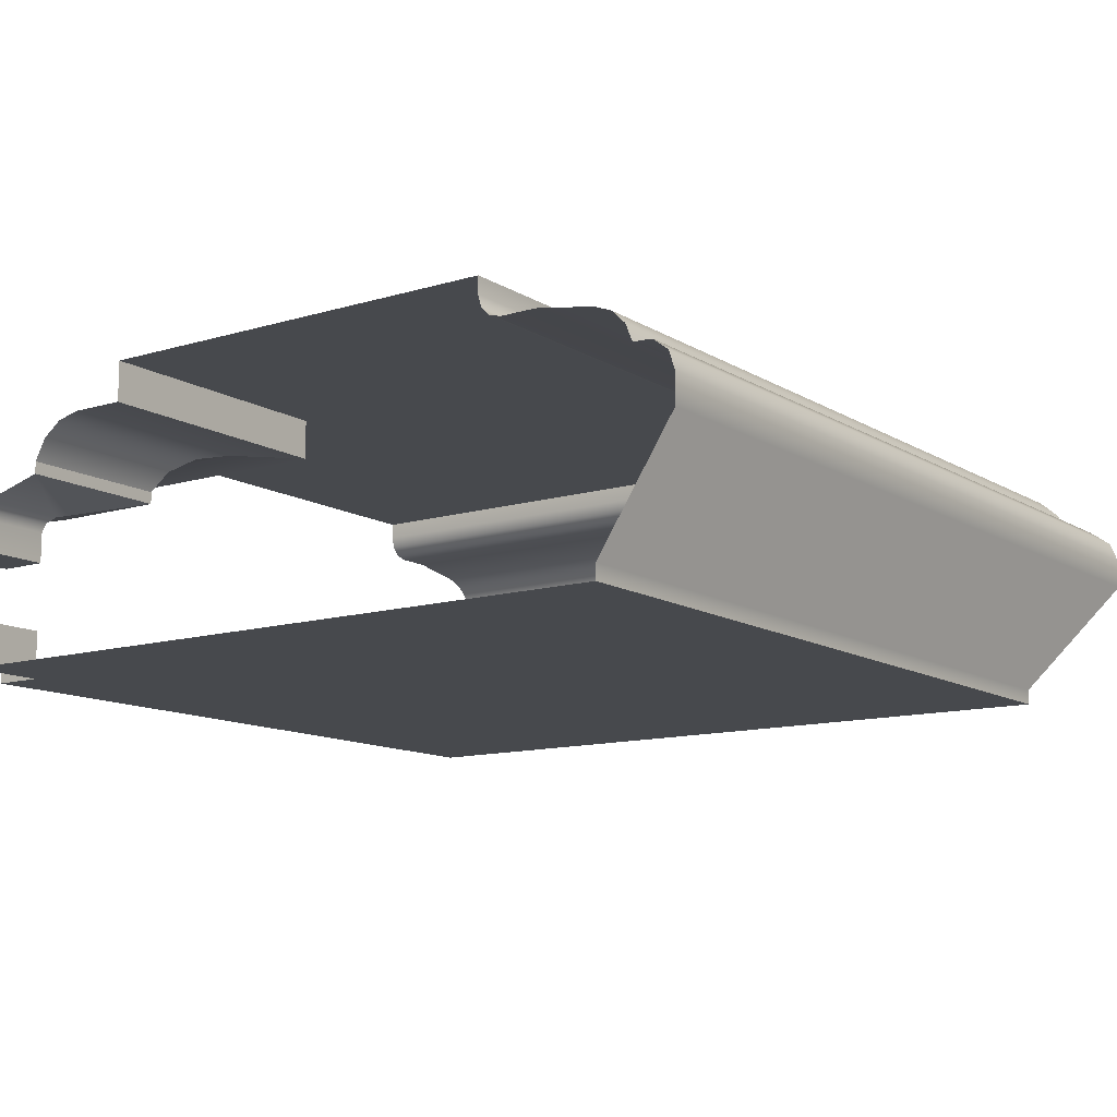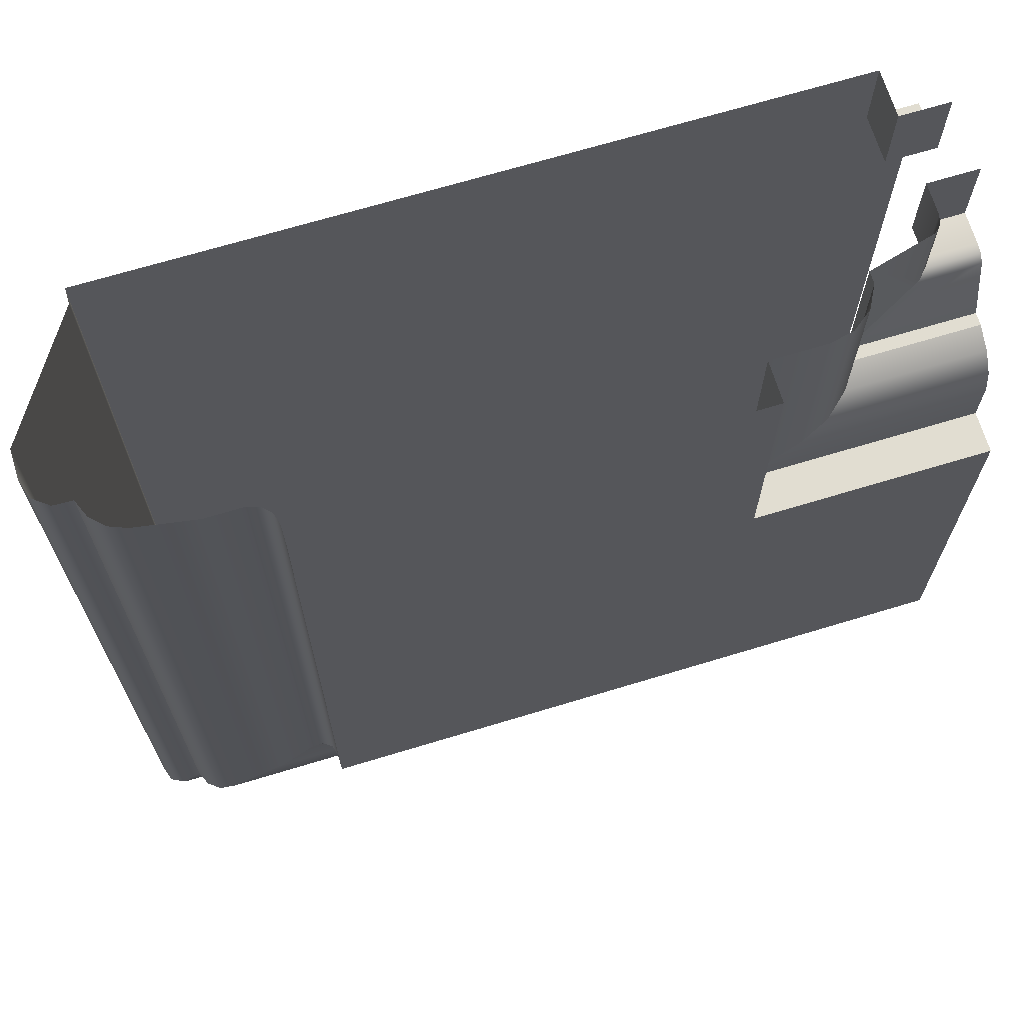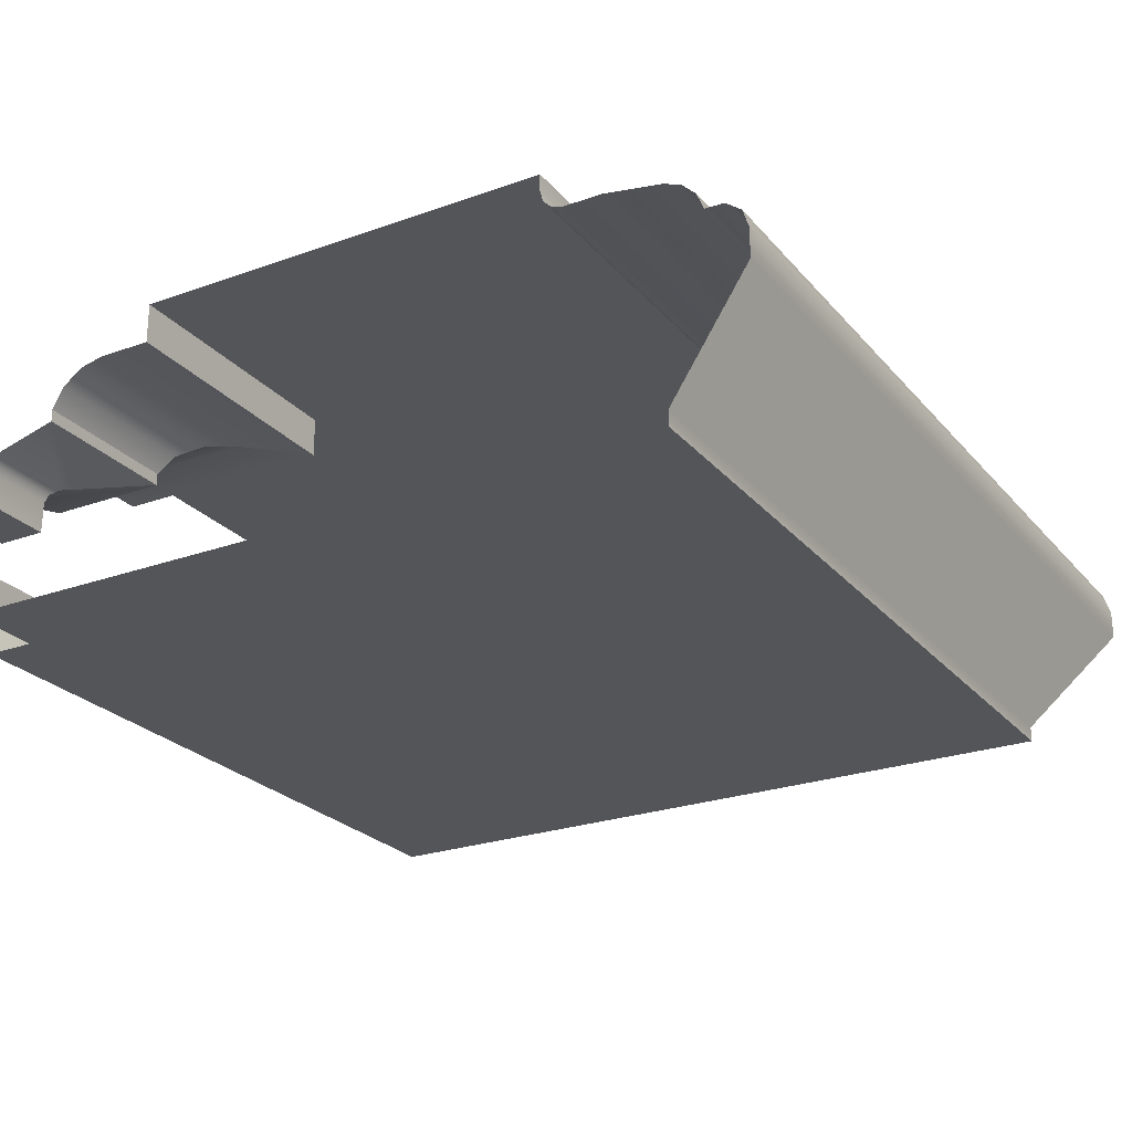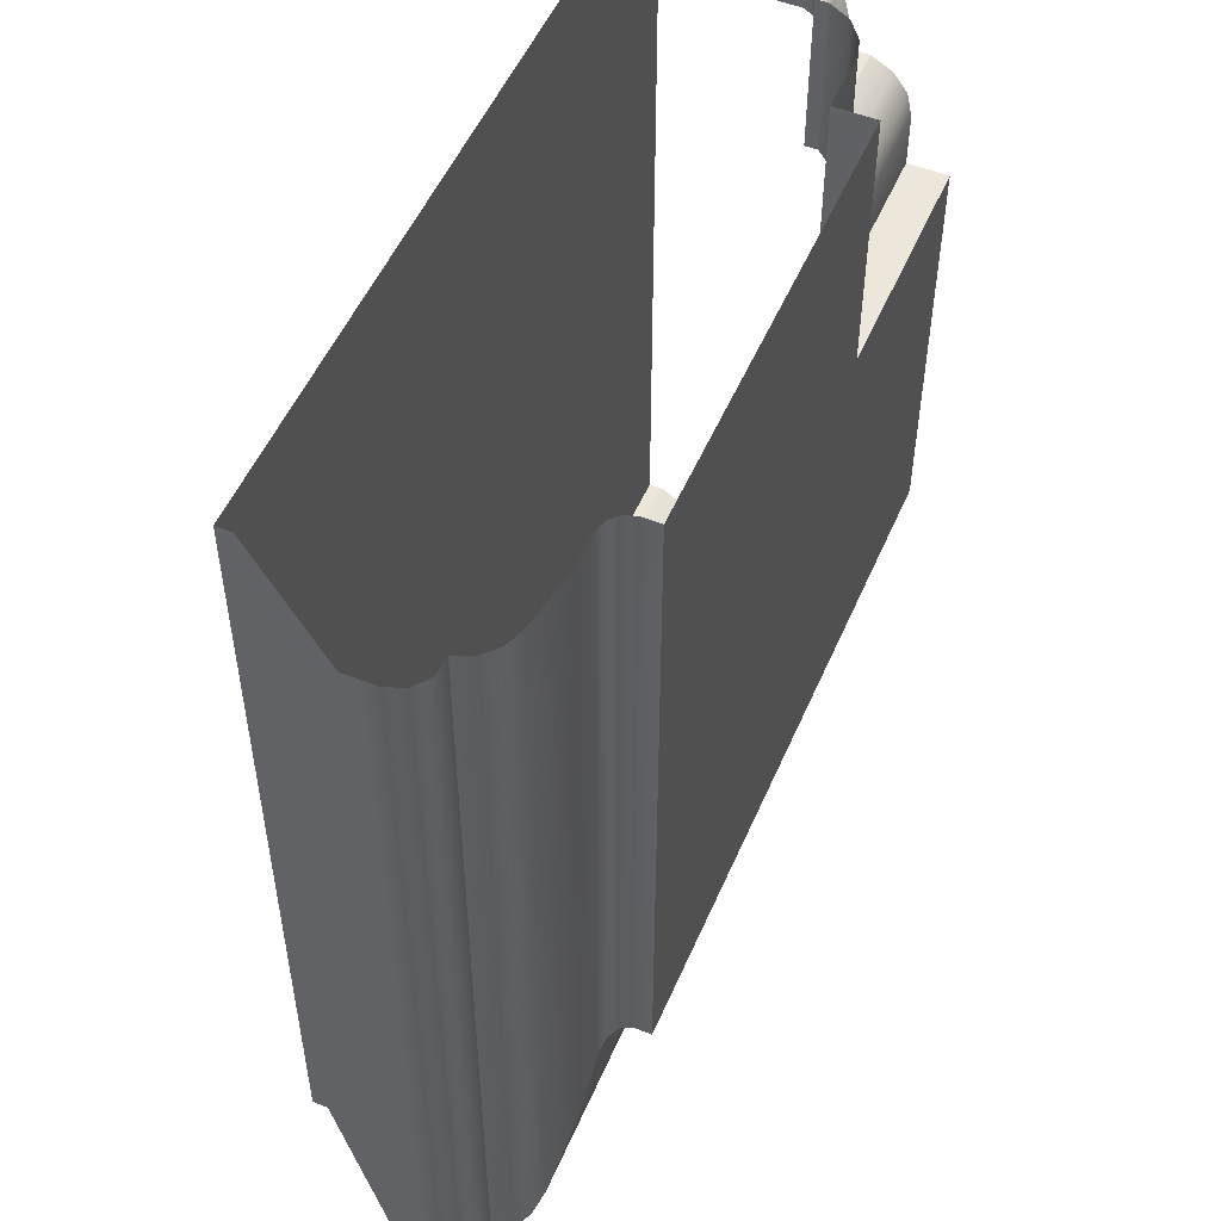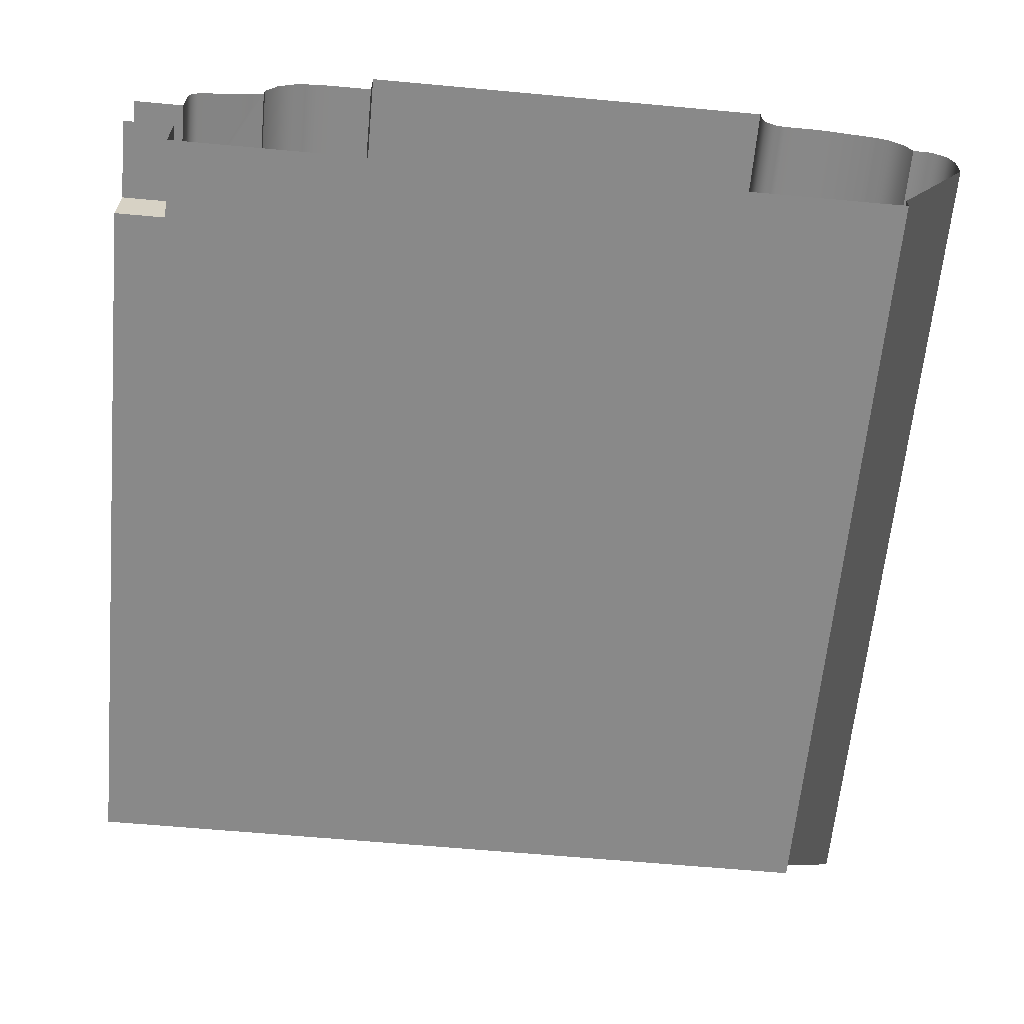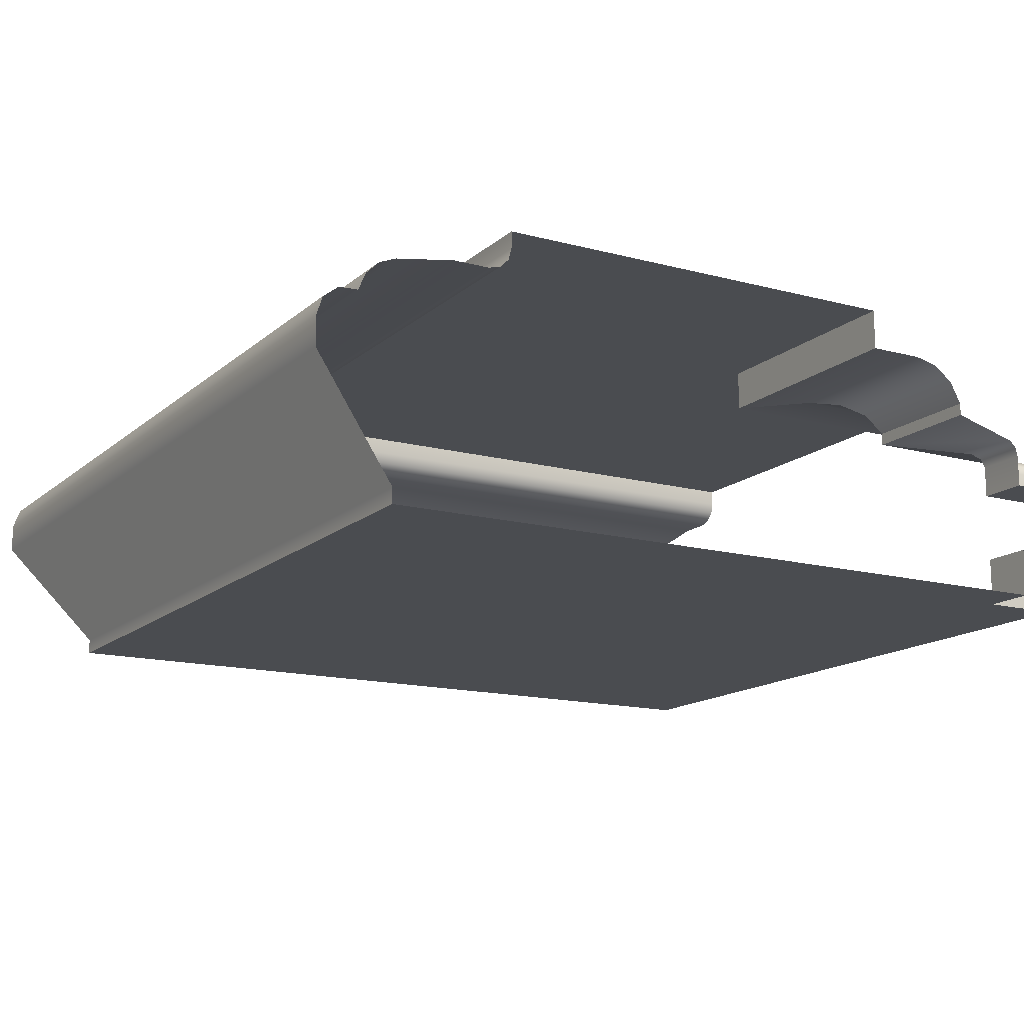
<metadata>
{"format":"obj","ext":"obj","renderer":"f3d","projection":"perspective","resolution":1024,"background":"white","views":[{"elev":-12.0,"azim":-144.5,"up":"+Z"},{"elev":68.7,"azim":-16.9,"up":"+Y"},{"elev":-24.8,"azim":-149.7,"up":"+Z"},{"elev":52.4,"azim":-66.9,"up":"+Y"},{"elev":-63.1,"azim":174.7,"up":"+Z"},{"elev":-14.7,"azim":60.0,"up":"+Z"}]}
</metadata>
<code>
o LT_11_BL1/LT_11_BL/mesh31/mesh31-geometry#mesh31-geometry
v -0.6178 -0.2379 0.4496
v -0.6218 -0.2456 0.4613
v -0.6296 -0.2379 0.4496
v -0.6178 -0.2456 0.4613
v -0.6971 -0.2379 0.4496
v -0.6178 -0.2379 0.4481
v -0.6218 -0.2456 0.4643
v -0.7048 -0.2456 0.4613
v -0.6296 -0.2379 0.4481
v -0.6178 -0.2456 0.4643
v -0.7048 -0.2456 0.4643
v -0.6971 -0.1556 0.4496
v -0.6971 -0.2379 0.4481
v -0.6971 -0.1556 0.4481
v -0.6178 -0.245 0.4661
v -0.7042 -0.245 0.4661
v -0.7048 -0.1556 0.4613
v -0.6229 -0.1637 0.4481
v -0.6224 -0.245 0.4661
v -0.7048 -0.1556 0.4643
v -0.6229 -0.1556 0.4481
v -0.6178 -0.1637 0.4481
v -0.6178 -0.2435 0.4673
v -0.6239 -0.2435 0.4673
v -0.7042 -0.1556 0.4661
v -0.6229 -0.1556 0.453
v -0.6178 -0.1637 0.453
v -0.7027 -0.2435 0.4673
v -0.6229 -0.1637 0.453
v -0.6178 -0.2416 0.4674
v -0.6259 -0.2416 0.4674
v -0.7027 -0.1556 0.4673
v -0.7008 -0.2416 0.4674
v -0.6178 -0.1556 0.453
v -0.6178 -0.2409 0.4691
v -0.7001 -0.2409 0.4691
v -0.7008 -0.1556 0.4674
v -0.6266 -0.2409 0.4691
v -0.6178 -0.2396 0.4704
v -0.6279 -0.2396 0.4704
v -0.7001 -0.1556 0.4691
v -0.6987 -0.2396 0.4704
v -0.6178 -0.2378 0.4711
v -0.6296 -0.2378 0.4711
v -0.6987 -0.1556 0.4704
v -0.697 -0.2378 0.4711
v -0.6178 -0.2319 0.4721
v -0.6356 -0.2319 0.4721
v -0.697 -0.1556 0.4711
v -0.6911 -0.2319 0.4721
v -0.6178 -0.2282 0.4721
v -0.6392 -0.2282 0.4721
v -0.6911 -0.1556 0.4721
v -0.6874 -0.2282 0.4721
v -0.6178 -0.227 0.4724
v -0.6405 -0.227 0.4724
v -0.6874 -0.1556 0.4721
v -0.6862 -0.227 0.4724
v -0.6178 -0.2261 0.4733
v -0.6853 -0.2261 0.4733
v -0.6862 -0.1556 0.4724
v -0.6413 -0.2261 0.4733
v -0.6178 -0.2258 0.4745
v -0.685 -0.2258 0.4745
v -0.6853 -0.1556 0.4733
v -0.6417 -0.2258 0.4745
v -0.6417 -0.2258 0.4762
v -0.685 -0.2258 0.4762
v -0.685 -0.1556 0.4745
v -0.6178 -0.2258 0.4762
v -0.6178 -0.1825 0.4762
v -0.6417 -0.1825 0.4762
v -0.685 -0.1556 0.4762
v -0.6417 -0.1825 0.4721
v -0.6417 -0.1556 0.4762
v -0.6178 -0.1825 0.4721
v -0.6178 -0.1769 0.4721
v -0.6417 -0.1556 0.4721
v -0.6361 -0.1769 0.4721
v -0.6178 -0.1745 0.4715
v -0.6361 -0.1556 0.4721
v -0.6337 -0.1745 0.4715
v -0.6178 -0.1725 0.47
v -0.6337 -0.1556 0.4715
v -0.6317 -0.1725 0.47
v -0.6305 -0.1713 0.4679
v -0.6317 -0.1556 0.47
v -0.6178 -0.1713 0.4679
v -0.6305 -0.1713 0.4666
v -0.6305 -0.1556 0.4679
v -0.6178 -0.1713 0.4666
v -0.6178 -0.1646 0.4648
v -0.6305 -0.1556 0.4666
v -0.6247 -0.1656 0.4651
v -0.6238 -0.1646 0.4648
v -0.6178 -0.1639 0.4641
v -0.6238 -0.1556 0.4648
v -0.6231 -0.1639 0.4641
v -0.6229 -0.1637 0.4632
v -0.6231 -0.1556 0.4641
v -0.6178 -0.1637 0.4632
v -0.6229 -0.1637 0.46
v -0.6229 -0.1556 0.4632
v -0.6178 -0.1637 0.46
v -0.6178 -0.1556 0.46
v -0.6229 -0.1556 0.46
f 1 2 3
f 2 1 4
f 3 6 1
f 4 7 2
f 6 3 9
f 7 4 10
f 15 7 10
f 7 15 19
f 23 19 15
f 19 23 24
f 30 24 23
f 24 30 31
f 35 31 30
f 31 35 38
f 39 38 35
f 38 39 40
f 43 40 39
f 40 43 44
f 47 44 43
f 44 47 48
f 51 48 47
f 48 51 52
f 55 52 51
f 52 55 56
f 59 56 55
f 56 59 62
f 63 62 59
f 62 63 66
f 63 67 66
f 67 63 70
f 71 67 70
f 67 71 72
f 71 74 72
f 74 71 76
f 77 74 76
f 74 77 79
f 80 79 77
f 79 80 82
f 83 82 80
f 82 83 85
f 83 86 85
f 86 83 88
f 88 89 86
f 89 88 91
f 92 89 91
f 89 92 94
f 94 92 95
f 96 95 92
f 95 96 98
f 96 99 98
f 99 96 101
f 101 102 99
f 102 101 104
f 3 2 1
f 4 1 2
f 3 5 2
f 1 6 3
f 2 7 4
f 8 2 5
f 3 9 5
f 9 3 6
f 10 4 7
f 7 2 11
f 8 11 2
f 5 12 8
f 13 5 9
f 6 14 9
f 10 7 15
f 11 16 7
f 8 17 11
f 17 8 12
f 12 5 14
f 13 14 5
f 13 9 14
f 18 14 6
f 19 15 7
f 19 7 16
f 11 20 16
f 20 11 17
f 21 14 18
f 18 6 22
f 15 19 23
f 19 16 24
f 25 16 20
f 21 18 26
f 22 27 18
f 24 23 19
f 28 24 16
f 16 25 28
f 29 26 18
f 29 18 27
f 23 24 30
f 24 28 31
f 32 28 25
f 29 27 26
f 31 30 24
f 33 31 28
f 28 32 33
f 34 26 27
f 30 31 35
f 33 36 31
f 37 33 32
f 38 35 31
f 38 31 36
f 33 37 36
f 35 38 39
f 38 36 40
f 41 36 37
f 40 39 38
f 42 40 36
f 36 41 42
f 39 40 43
f 40 42 44
f 45 42 41
f 44 43 40
f 46 44 42
f 42 45 46
f 43 44 47
f 44 46 48
f 49 46 45
f 48 47 44
f 50 48 46
f 46 49 50
f 47 48 51
f 48 50 52
f 53 50 49
f 52 51 48
f 54 52 50
f 50 53 54
f 51 52 55
f 52 54 56
f 57 54 53
f 56 55 52
f 58 56 54
f 54 57 58
f 55 56 59
f 58 60 56
f 61 58 57
f 62 59 56
f 62 56 60
f 58 61 60
f 59 62 63
f 60 64 62
f 65 60 61
f 66 63 62
f 66 62 64
f 60 65 64
f 66 67 63
f 64 68 66
f 69 64 65
f 70 63 67
f 67 66 68
f 64 69 68
f 70 67 71
f 67 68 72
f 73 68 69
f 72 71 67
f 73 72 68
f 72 74 71
f 75 72 73
f 76 71 74
f 72 75 74
f 76 74 77
f 78 74 75
f 79 77 74
f 74 78 79
f 77 79 80
f 81 79 78
f 82 80 79
f 79 81 82
f 80 82 83
f 84 82 81
f 85 83 82
f 82 84 85
f 85 86 83
f 87 85 84
f 88 83 86
f 85 87 86
f 86 89 88
f 90 86 87
f 91 88 89
f 86 90 89
f 91 89 92
f 93 89 90
f 94 92 89
f 89 93 94
f 95 92 94
f 95 94 93
f 92 95 96
f 97 95 93
f 98 96 95
f 95 97 98
f 98 99 96
f 100 98 97
f 101 96 99
f 98 100 99
f 99 102 101
f 103 99 100
f 104 101 102
f 99 103 102
f 104 102 105
f 106 102 103
f 106 105 102
f 2 5 3
f 5 2 8
f 5 9 3
f 11 2 7
f 2 11 8
f 8 12 5
f 9 5 13
f 9 14 6
f 7 16 11
f 11 17 8
f 12 8 17
f 14 5 12
f 5 14 13
f 14 9 13
f 6 14 18
f 16 7 19
f 16 20 11
f 17 11 20
f 18 14 21
f 22 6 18
f 24 16 19
f 20 16 25
f 26 18 21
f 18 27 22
f 16 24 28
f 28 25 16
f 18 26 29
f 27 18 29
f 31 28 24
f 25 28 32
f 26 27 29
f 28 31 33
f 33 32 28
f 27 26 34
f 31 36 33
f 32 33 37
f 36 31 38
f 36 37 33
f 40 36 38
f 37 36 41
f 36 40 42
f 42 41 36
f 44 42 40
f 41 42 45
f 42 44 46
f 46 45 42
f 48 46 44
f 45 46 49
f 46 48 50
f 50 49 46
f 52 50 48
f 49 50 53
f 50 52 54
f 54 53 50
f 56 54 52
f 53 54 57
f 54 56 58
f 58 57 54
f 56 60 58
f 57 58 61
f 60 56 62
f 60 61 58
f 62 64 60
f 61 60 65
f 64 62 66
f 64 65 60
f 66 68 64
f 65 64 69
f 68 66 67
f 68 69 64
f 72 68 67
f 69 68 73
f 68 72 73
f 73 72 75
f 74 75 72
f 75 74 78
f 79 78 74
f 78 79 81
f 82 81 79
f 81 82 84
f 85 84 82
f 84 85 87
f 86 87 85
f 87 86 90
f 89 90 86
f 90 89 93
f 94 93 89
f 93 94 95
f 93 95 97
f 98 97 95
f 97 98 100
f 99 100 98
f 100 99 103
f 102 103 99
f 105 102 104
f 103 102 106
f 102 105 106

</code>
